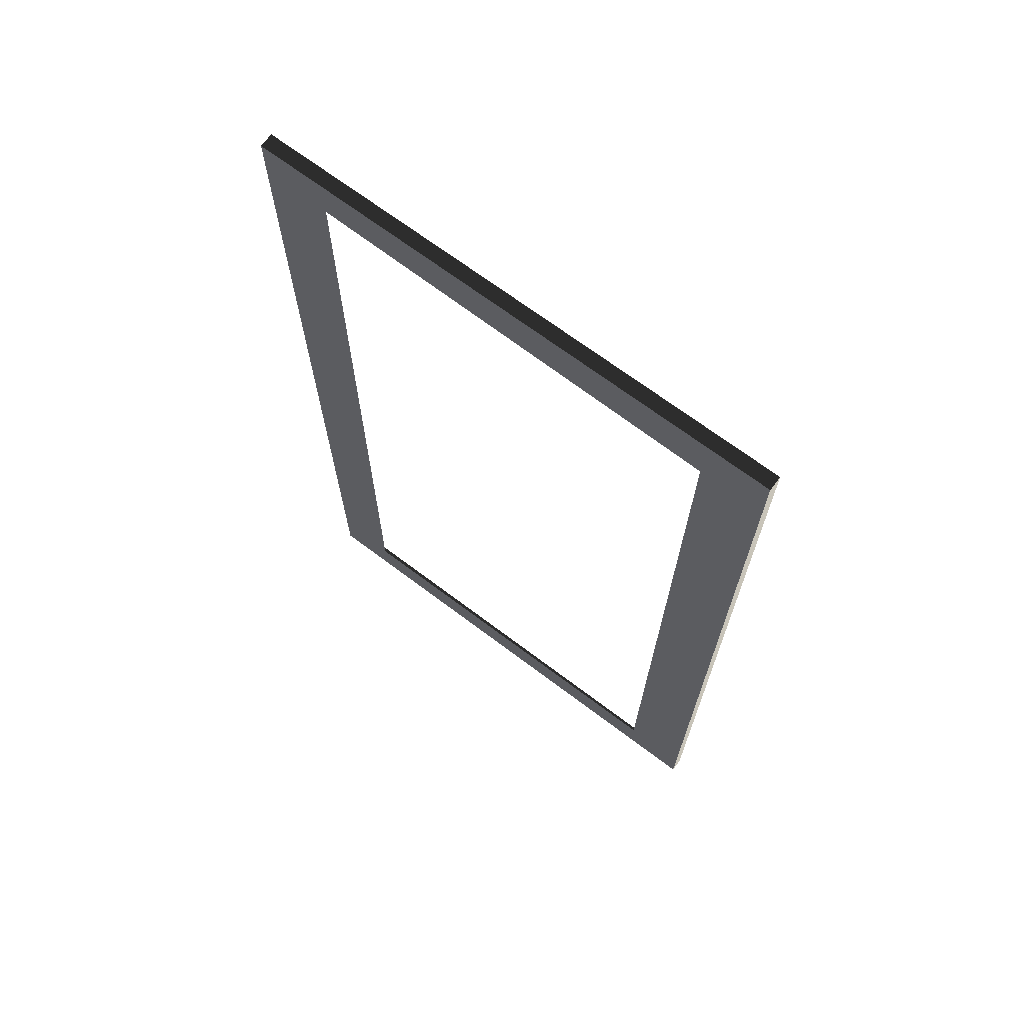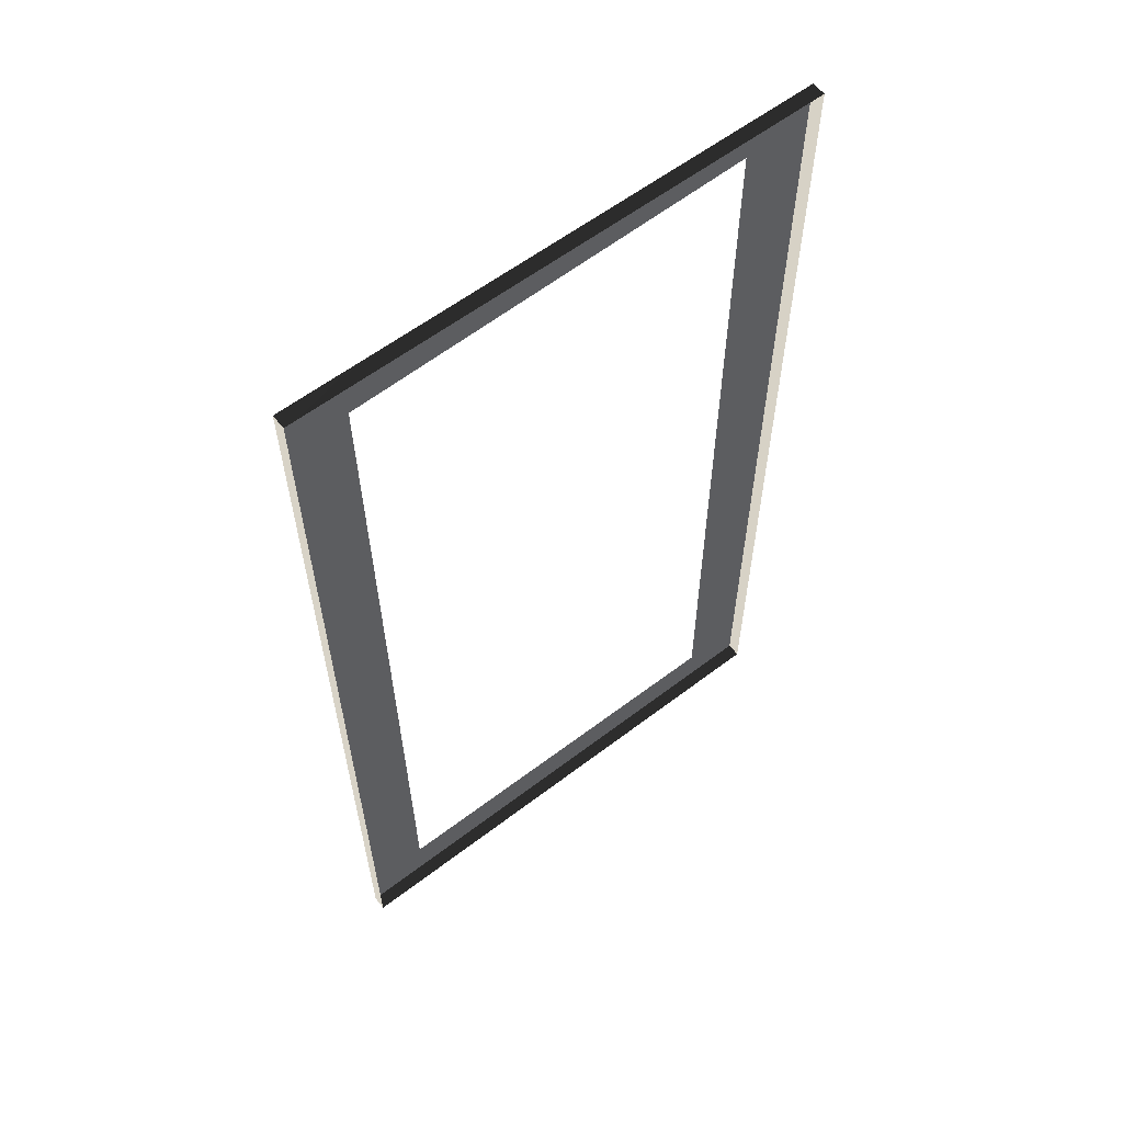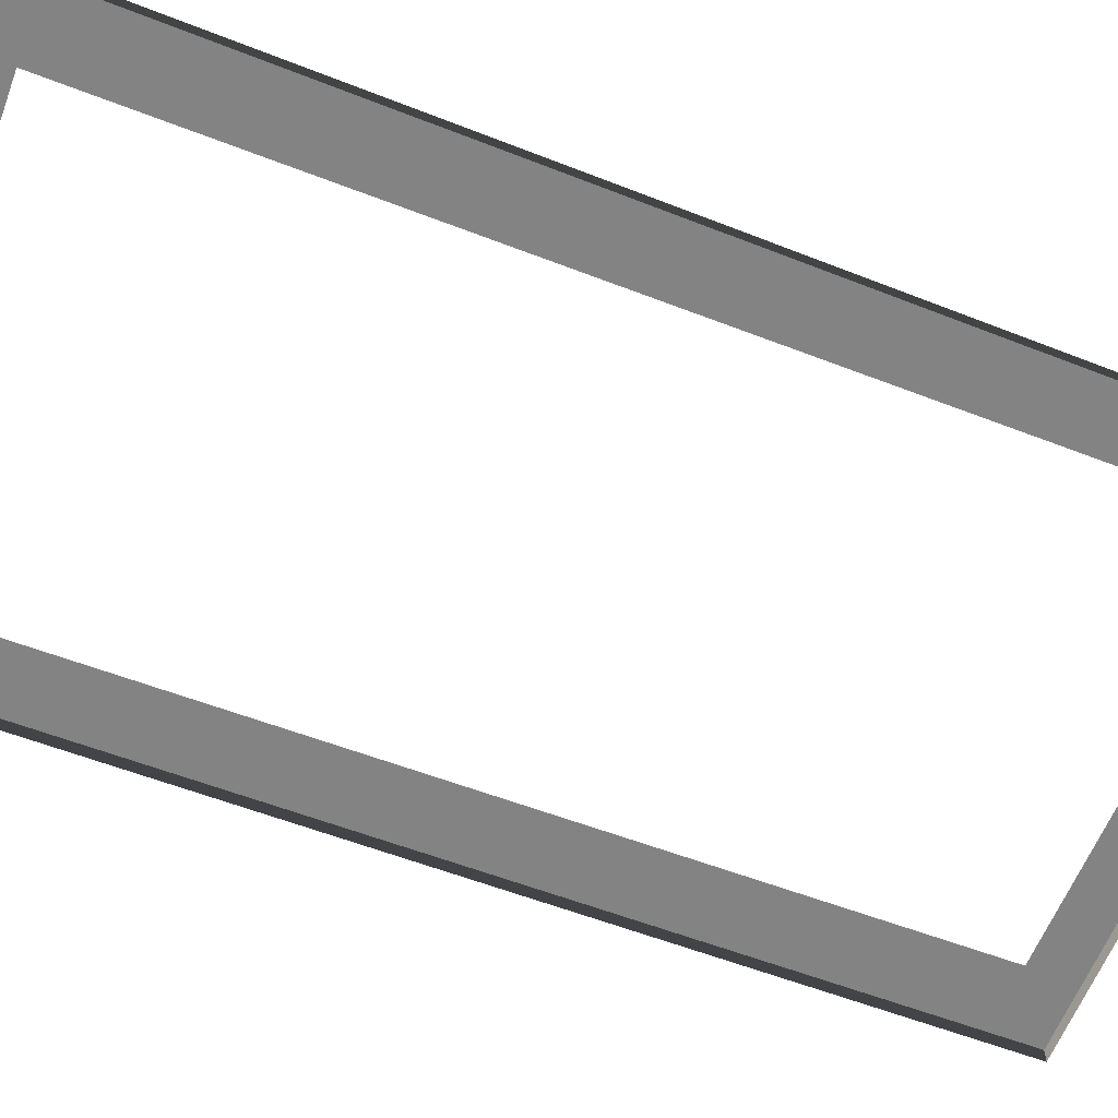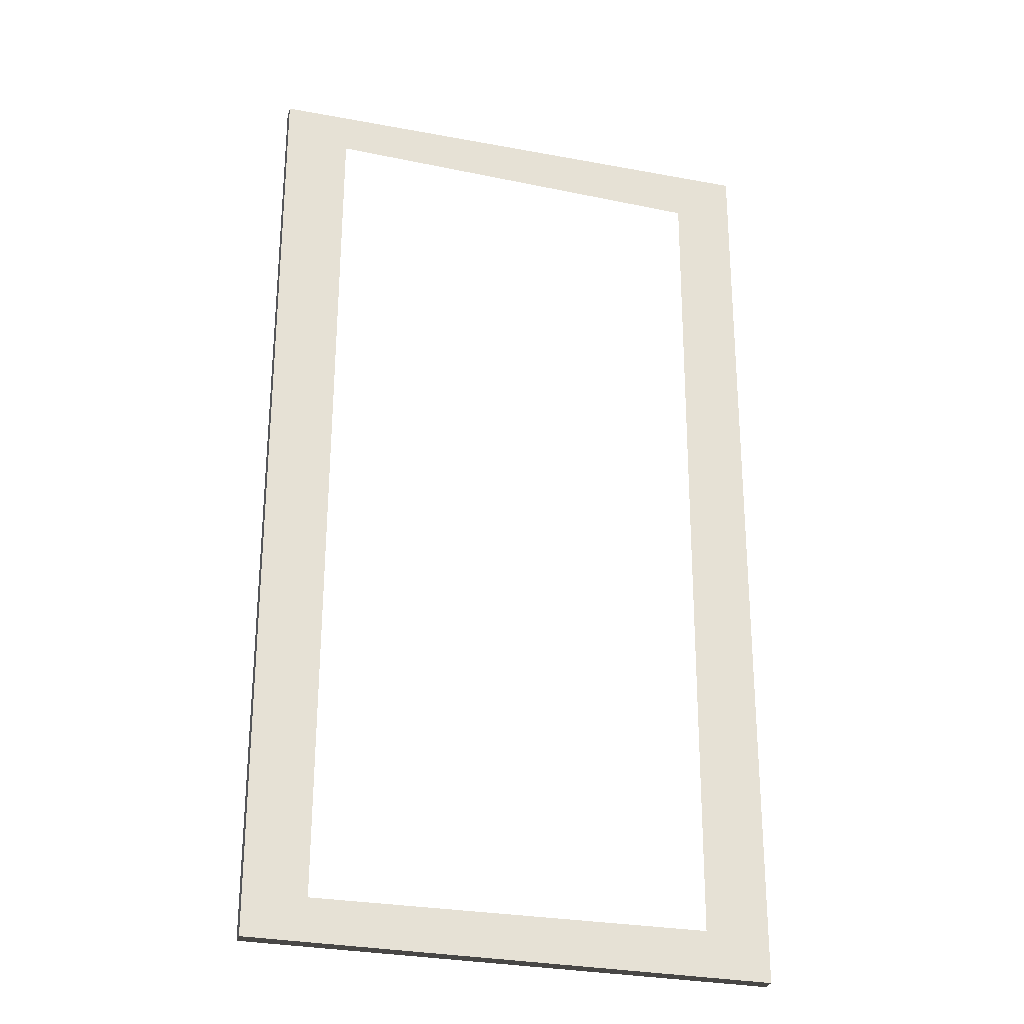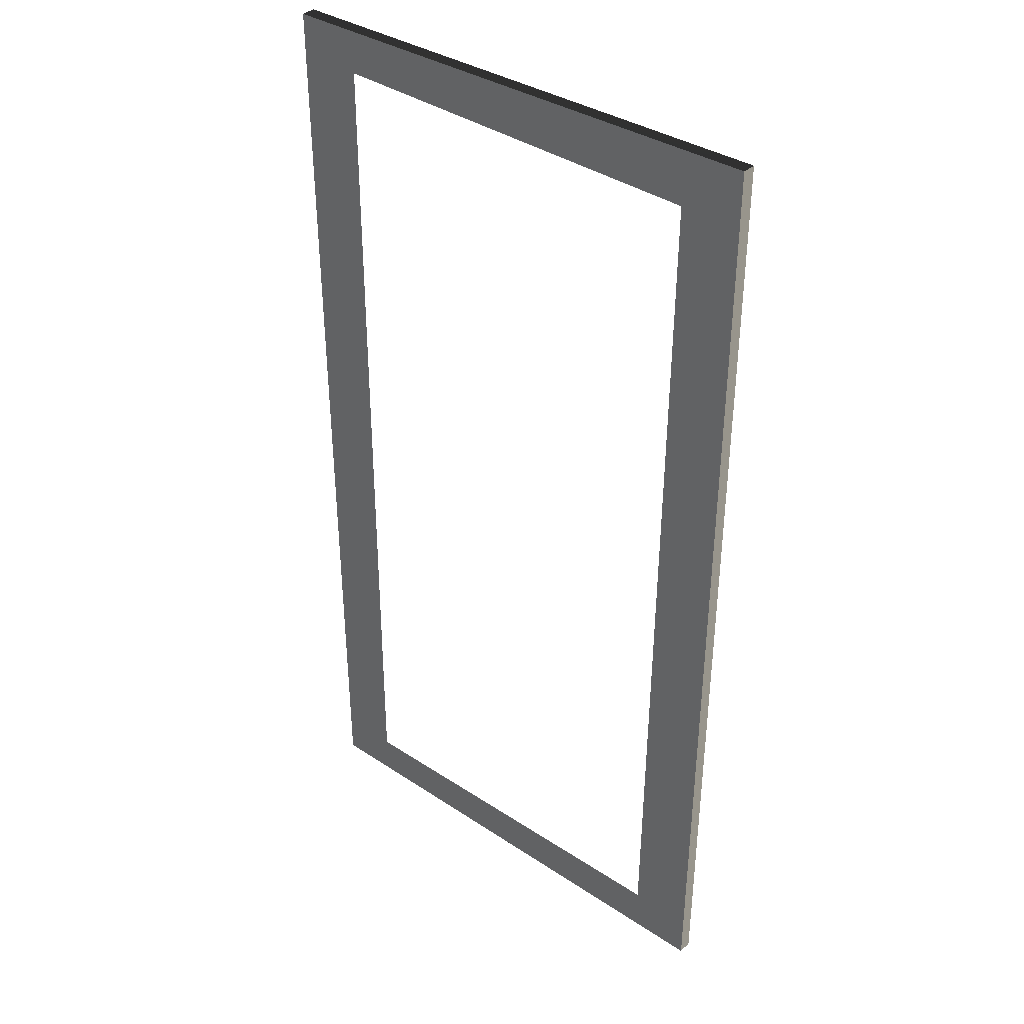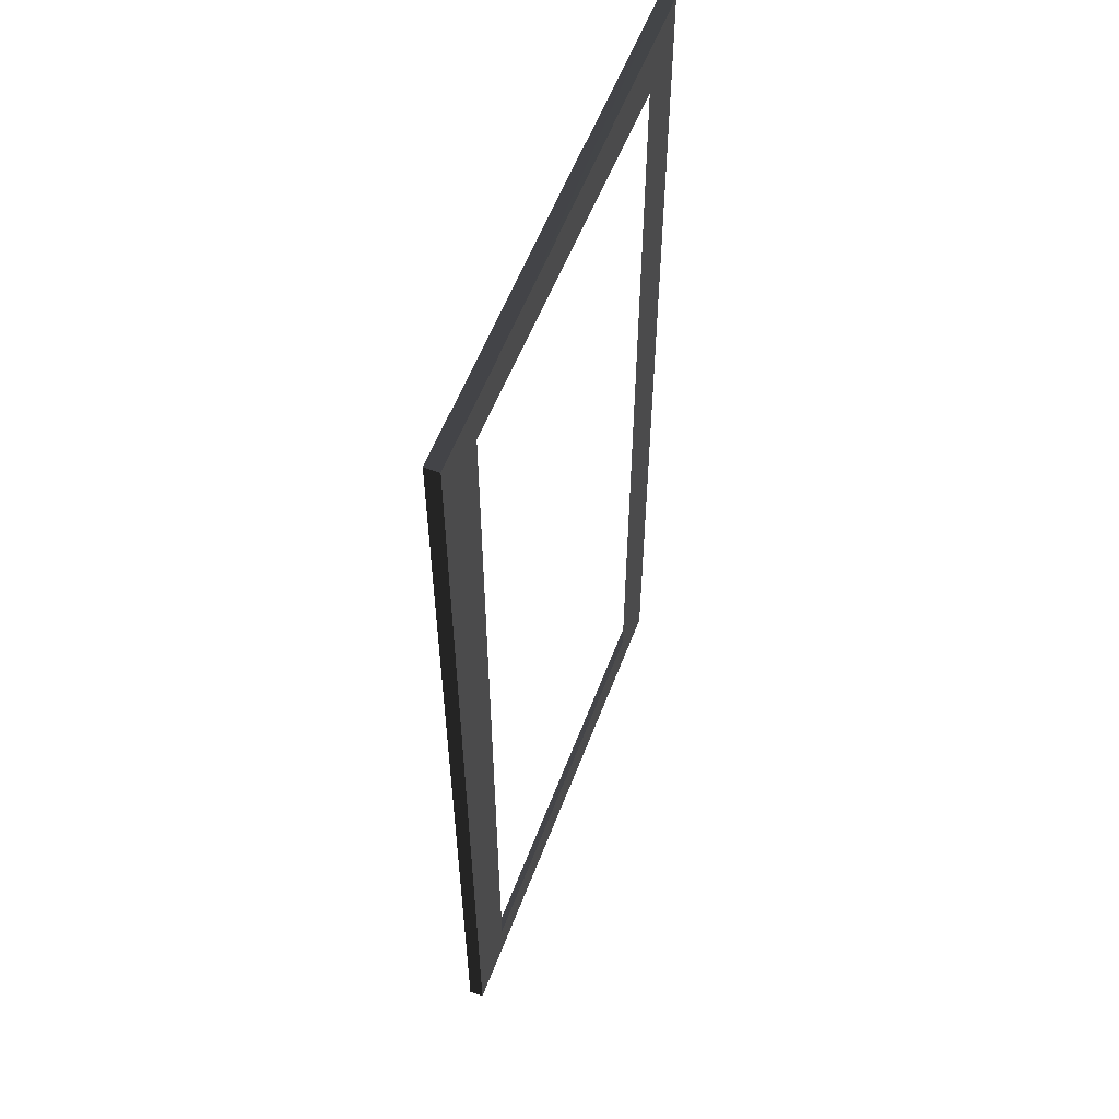
<metadata>
{"format":"obj","ext":"obj","renderer":"f3d","projection":"perspective","resolution":1024,"background":"white","views":[{"elev":69.3,"azim":-143.0,"up":"+Z"},{"elev":59.9,"azim":-38.0,"up":"+Z"},{"elev":-61.0,"azim":68.5,"up":"+Y"},{"elev":-29.4,"azim":164.3,"up":"+Z"},{"elev":36.2,"azim":-139.2,"up":"+Z"},{"elev":56.0,"azim":110.4,"up":"+Z"}]}
</metadata>
<code>
g Line02
v 5.95 2 40.89
v 4.551 2 44.19
v 72.42 2 48.2
v 66.25 2 -86.59
v 71.69 2 -67.16
v 71.55 2 -89.56
v 5.28 -0.0003794 48.58
v 72.42 -0.0003794 48.24
v 72.42 2 48.2
v 5.28 2 48.58
v 71.69 -0.0003794 -67.15
v 71.55 -0.0003794 -89.56
v 71.55 2 -89.56
v 71.69 2 -67.16
v 72.42 2 48.2
v 72.42 -0.0003794 48.24
v 7.103 2 -83.32
v -2.027 2 -89.88
v 71.55 2 -89.56
v 71.55 -0.0003794 -89.56
v -2.027 2 -89.88
v -2.027 -0.0003793 -89.88
v 4.551 2 44.19
v 5.95 2 40.89
v -3.015 2 48.63
v -2.027 2 -89.88
v -2.027 -0.0003793 -89.88
v -3.015 -0.0003794 48.63
v 66.25 2 -86.59
v 62.85 2 -83.58
v 71.69 2 -67.16
v 62.88 2 42.07
v -3.015 2 48.63
v 5.28 2 48.58
v 5.28 2 48.58
v -3.015 2 48.63
v -3.015 -0.0003794 48.63
v 62.85 2 -83.58
v 71.69 2 -67.16
v 71.69 -0.0003794 -67.15
f 3 1 2
f 6 4 5
f 6 17 4
f 6 21 17
f 17 21 23
f 24 17 23
f 31 29 30
f 32 1 3
f 23 21 33
f 3 2 34
f 35 23 33
f 4 17 38
f 3 30 32
f 31 30 3
f 9 7 8
f 7 9 10
f 13 11 12
f 16 14 15
f 20 18 19
f 18 20 22
f 27 25 26
f 25 27 28
f 37 10 36
f 10 37 7
f 11 13 39
f 14 16 40

</code>
